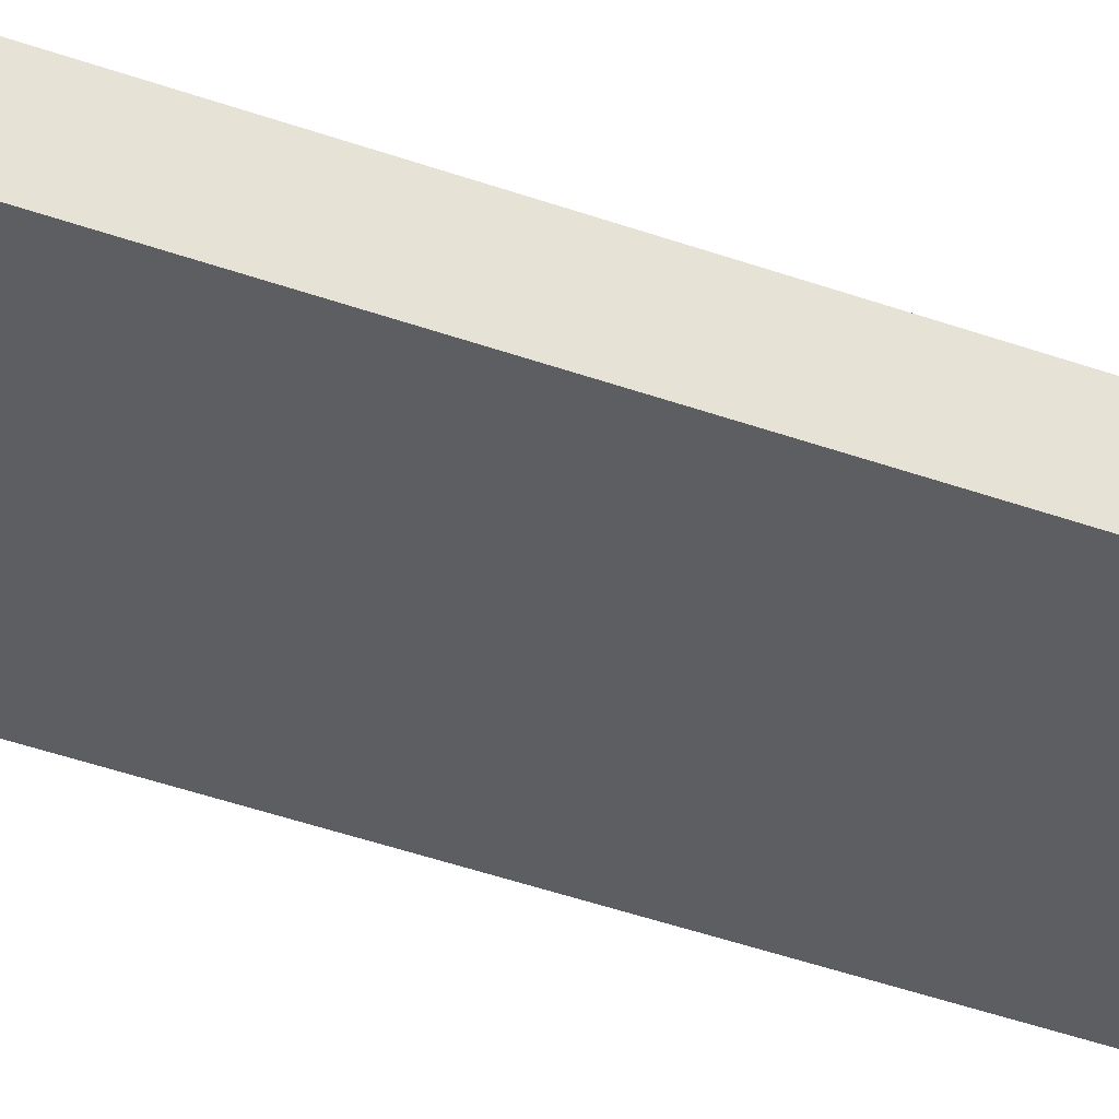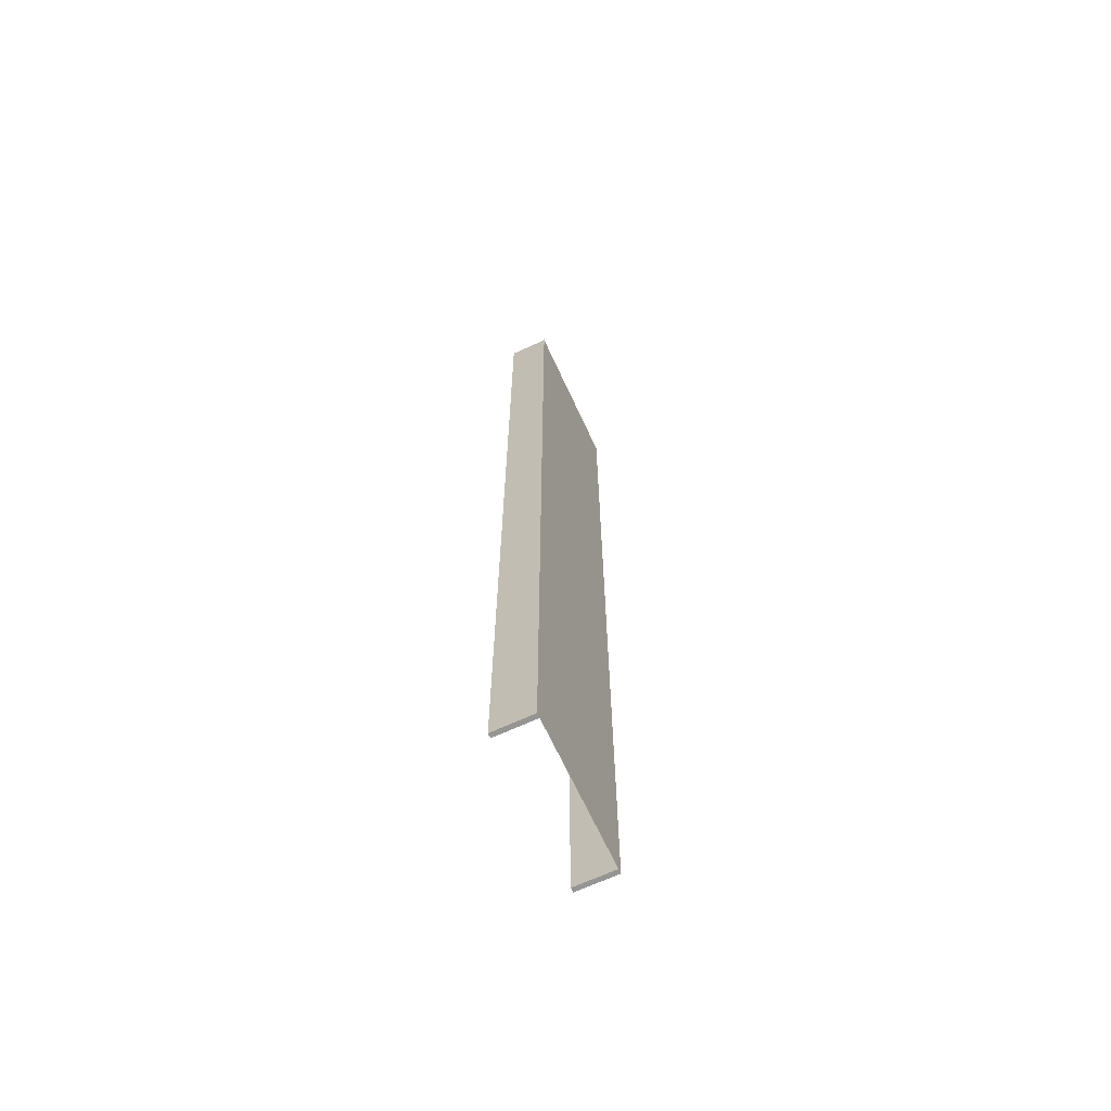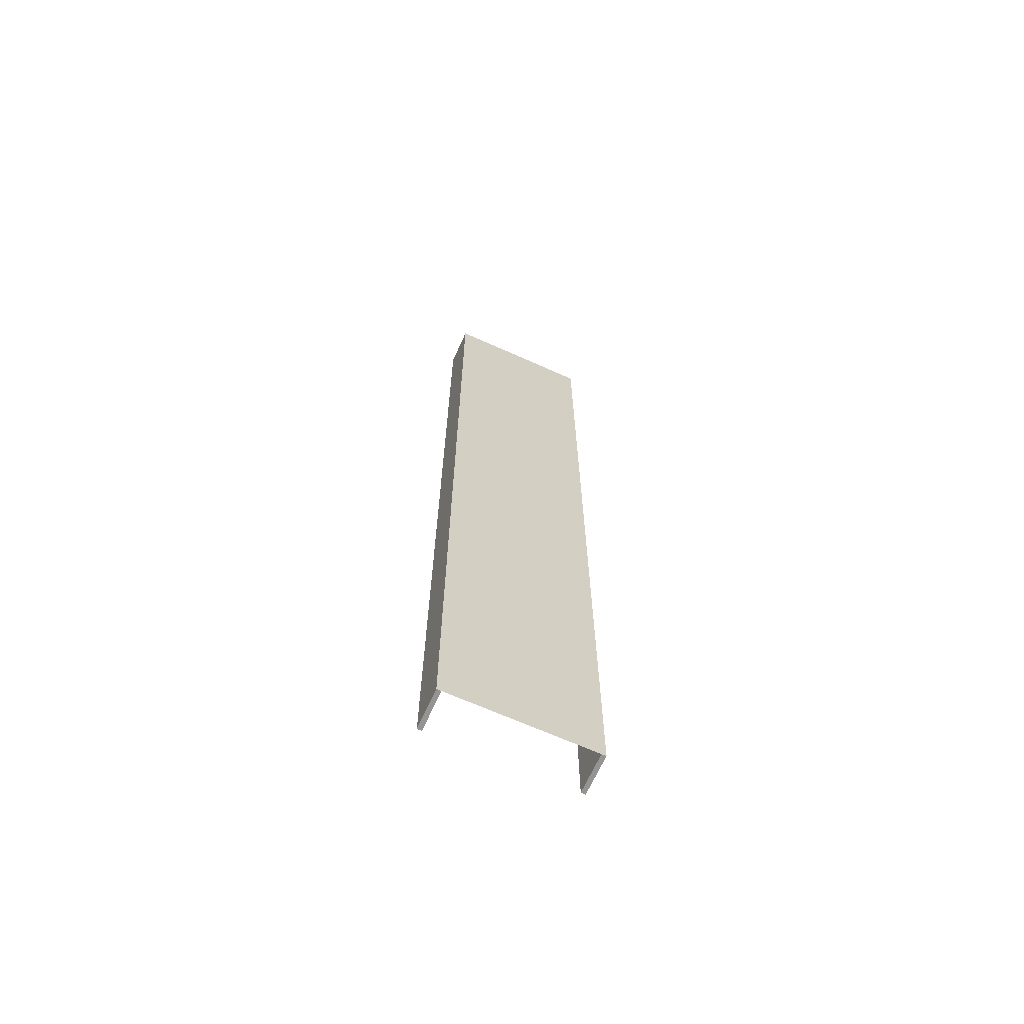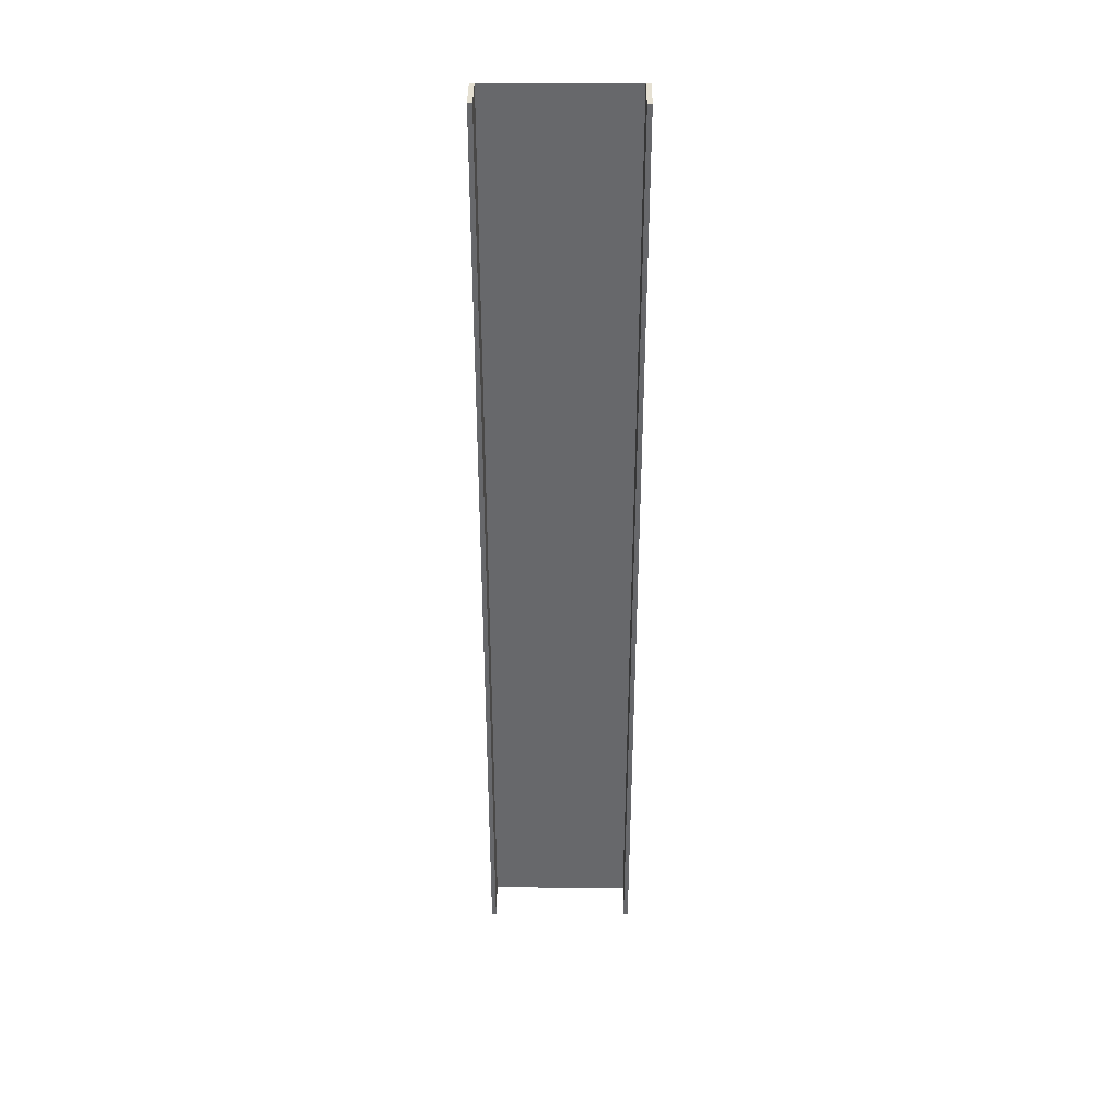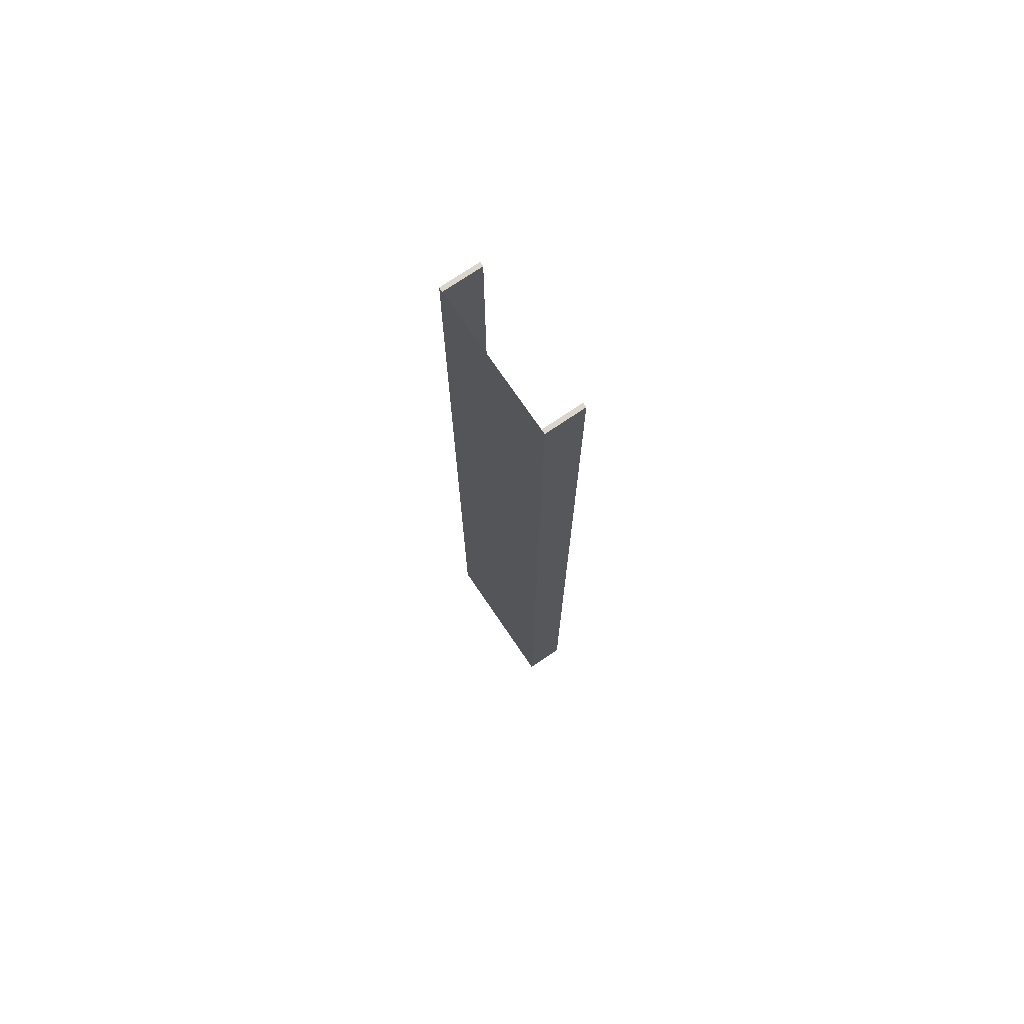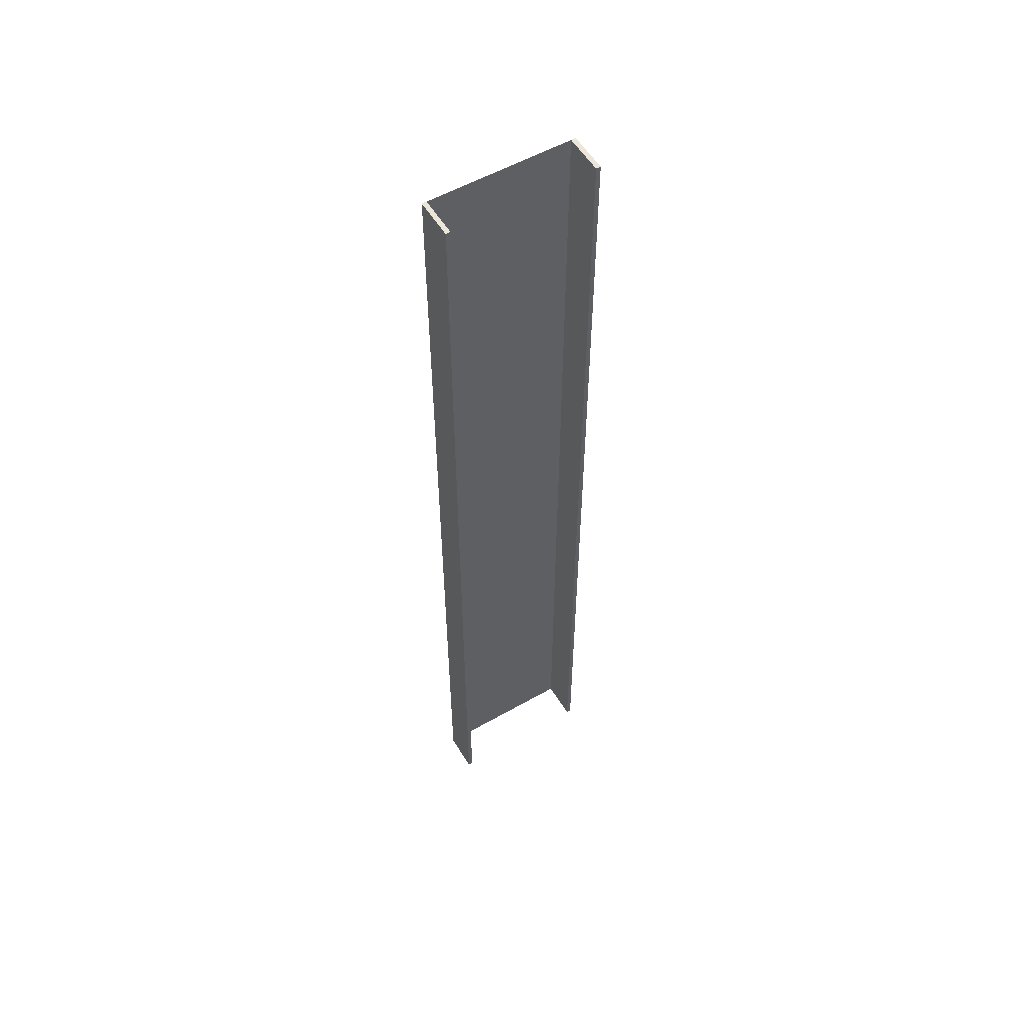
<metadata>
{"format":"obj","ext":"obj","renderer":"f3d","projection":"perspective","resolution":1024,"background":"white","views":[{"elev":-38.3,"azim":64.9,"up":"+Y"},{"elev":-67.3,"azim":-65.2,"up":"+Z"},{"elev":-67.2,"azim":-24.2,"up":"+Z"},{"elev":37.6,"azim":-179.6,"up":"+Z"},{"elev":74.1,"azim":55.8,"up":"+Z"},{"elev":55.4,"azim":149.1,"up":"+Z"}]}
</metadata>
<code>
v  -3 0 32
v  -3 0 -0
v  -5 0 -0
v  -5 0 32
v  -3 0 -32
v  -5 0 -32
v  3 0 32
v  3 0 -0
v  0 0 -0
v  0 0 32
v  3 0 -32
v  0 0 -32
v  5 0 32
v  5 0 -0
v  5 0 -32
v  4.7 2.65 32
v  5 2.65 32
v  5 2.65 -0
v  4.7 2.65 -0
v  5 2.65 -32
v  4.7 2.65 -32
v  4.7 0 32
v  4.7 0 -32
v  4.7 0 -0
v  -5 2.65 32
v  -4.7 2.65 32
v  -4.7 2.65 -0
v  -5 2.65 -0
v  -4.7 2.65 -32
v  -5 2.65 -32
v  -4.7 0 32
v  -4.7 0 -0
v  -4.7 0 -32
g Plane013
f 1 2 3
f 3 4 1
f 2 5 6
f 6 3 2
f 7 8 9
f 9 10 7
f 8 11 12
f 12 9 8
f 13 14 8
f 8 7 13
f 14 15 11
f 11 8 14
f 10 9 2
f 2 1 10
f 9 12 5
f 5 2 9
f 16 17 18
f 18 19 16
f 19 18 20
f 20 21 19
f 22 13 17
f 17 16 22
f 13 14 18
f 18 17 13
f 14 15 20
f 20 18 14
f 15 23 21
f 21 20 15
f 24 19 21
f 21 23 24
f 22 16 19
f 19 24 22
f 25 26 27
f 27 28 25
f 28 27 29
f 29 30 28
f 4 31 26
f 26 25 4
f 31 32 27
f 27 26 31
f 32 33 29
f 29 27 32
f 33 6 30
f 30 29 33
f 3 28 30
f 30 6 3
f 4 25 28
f 28 3 4

</code>
